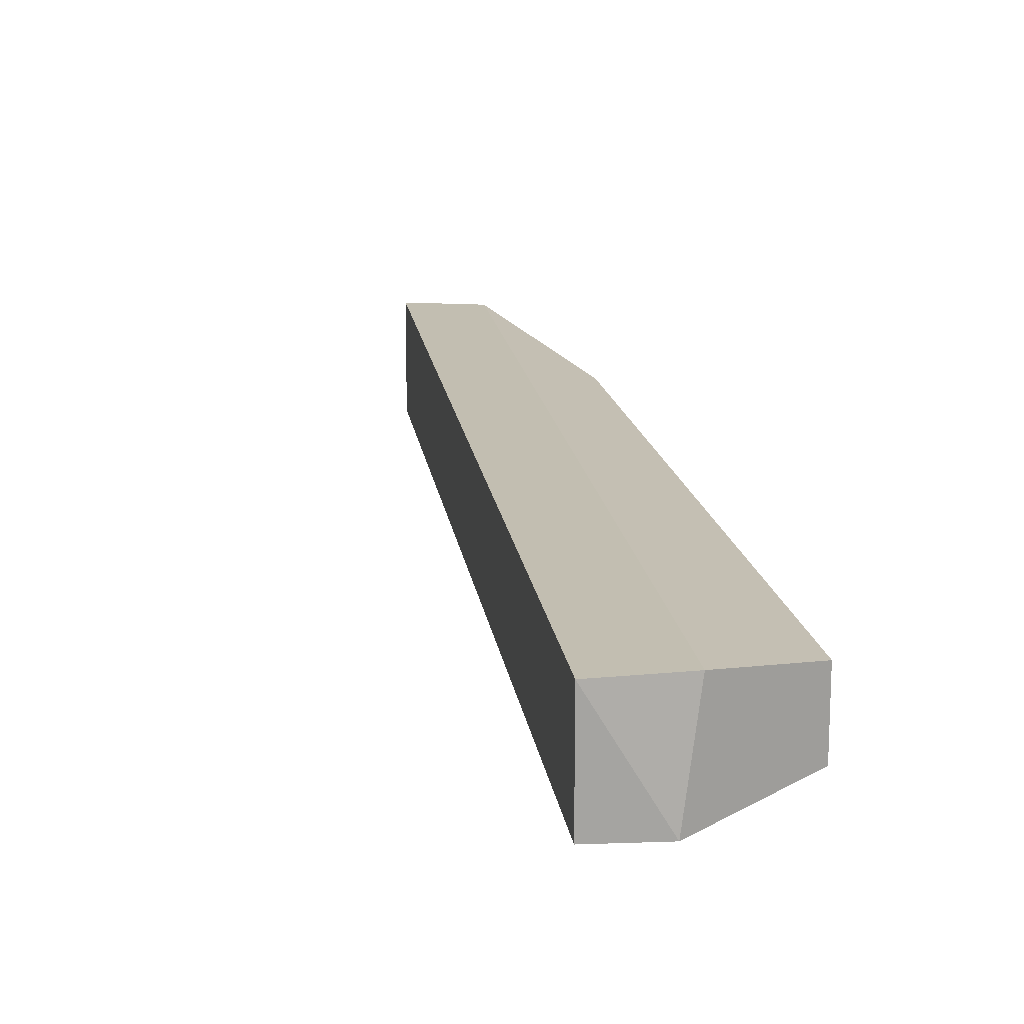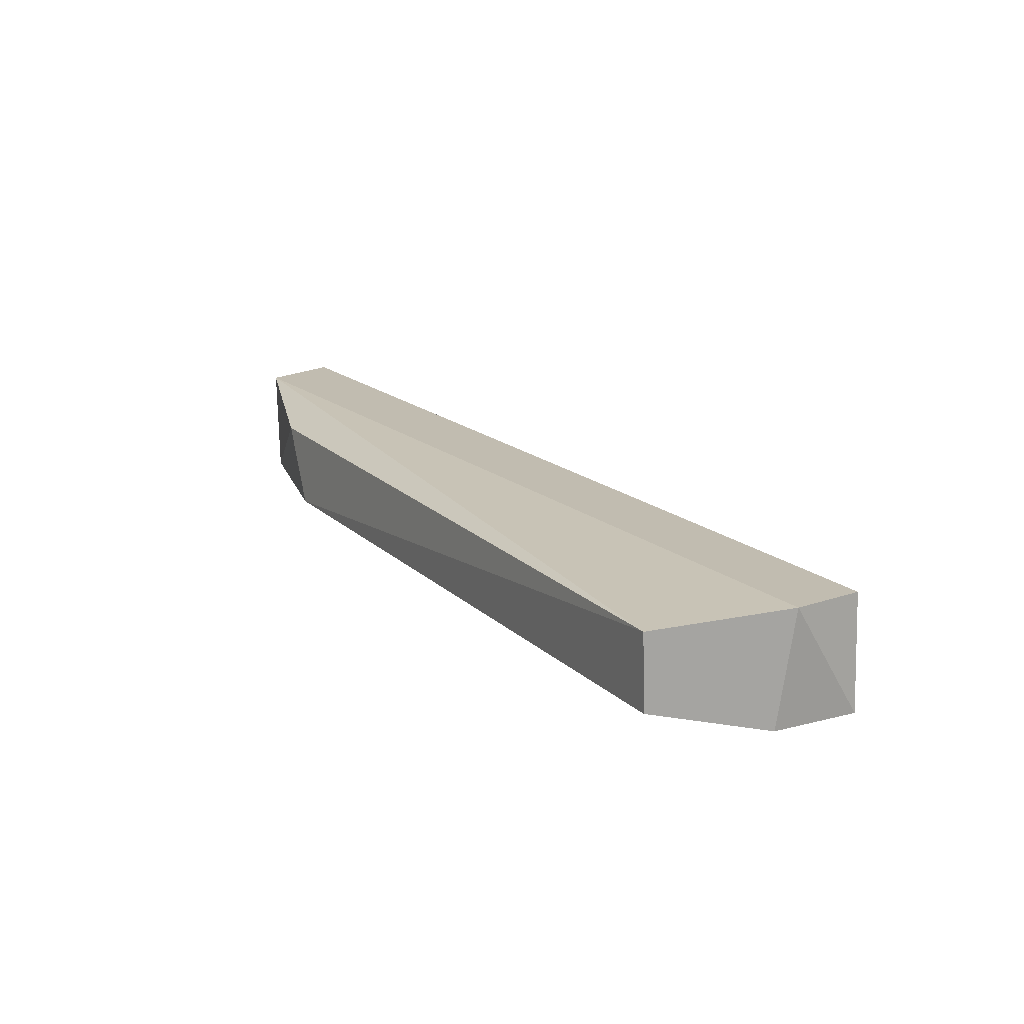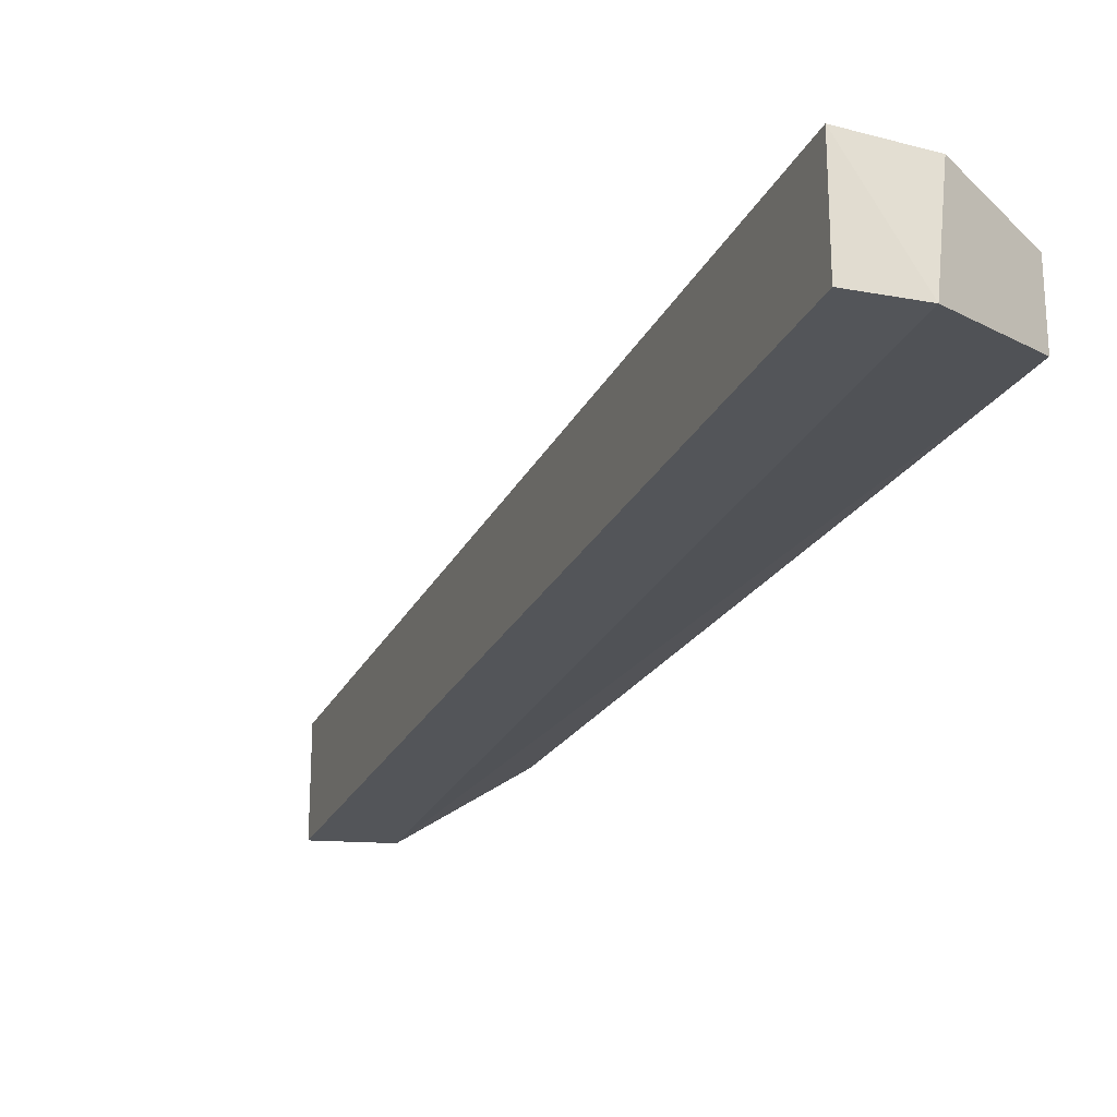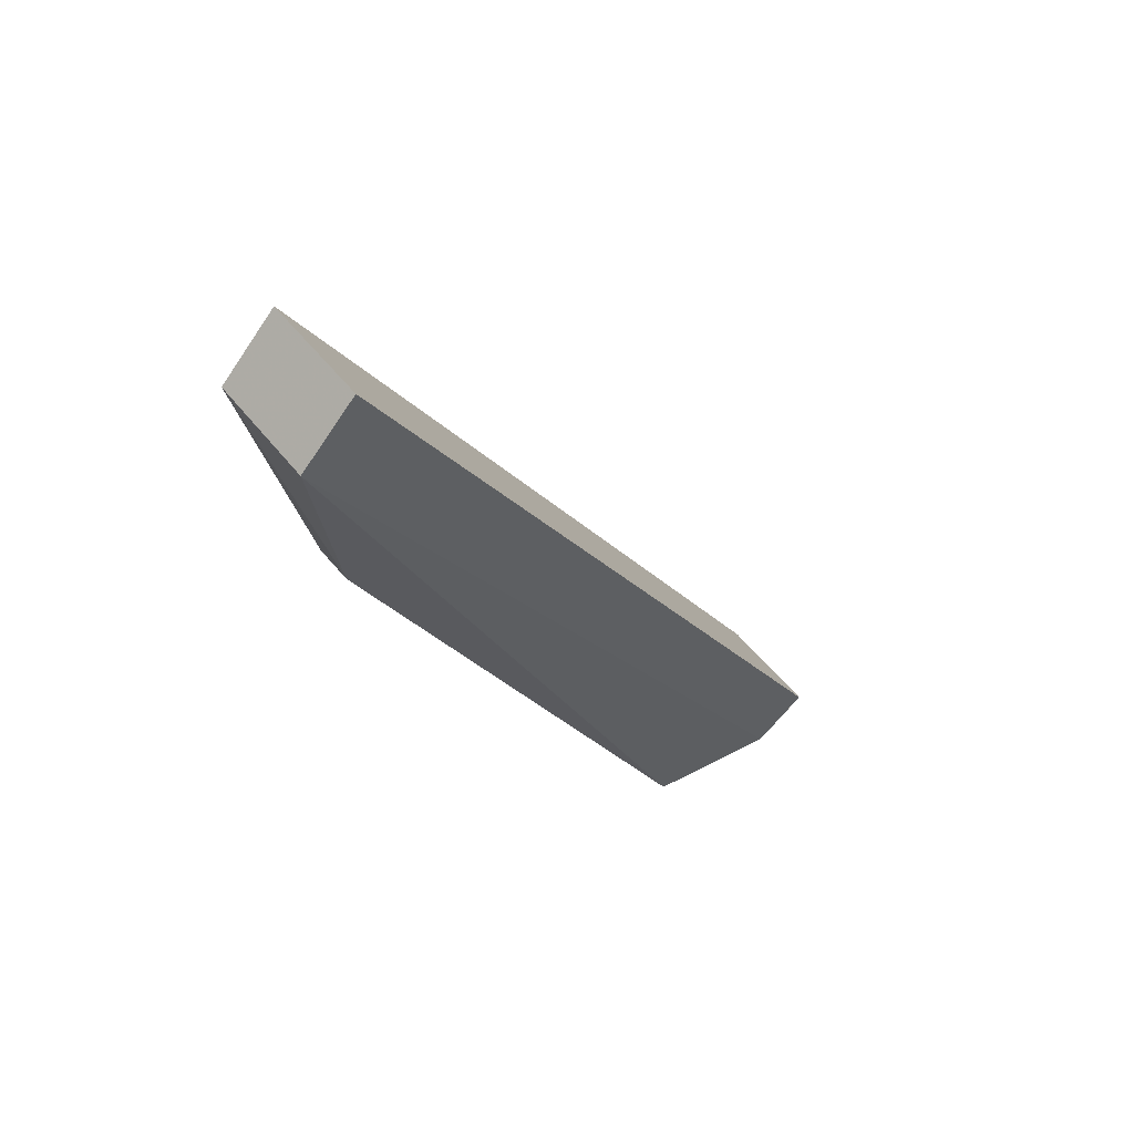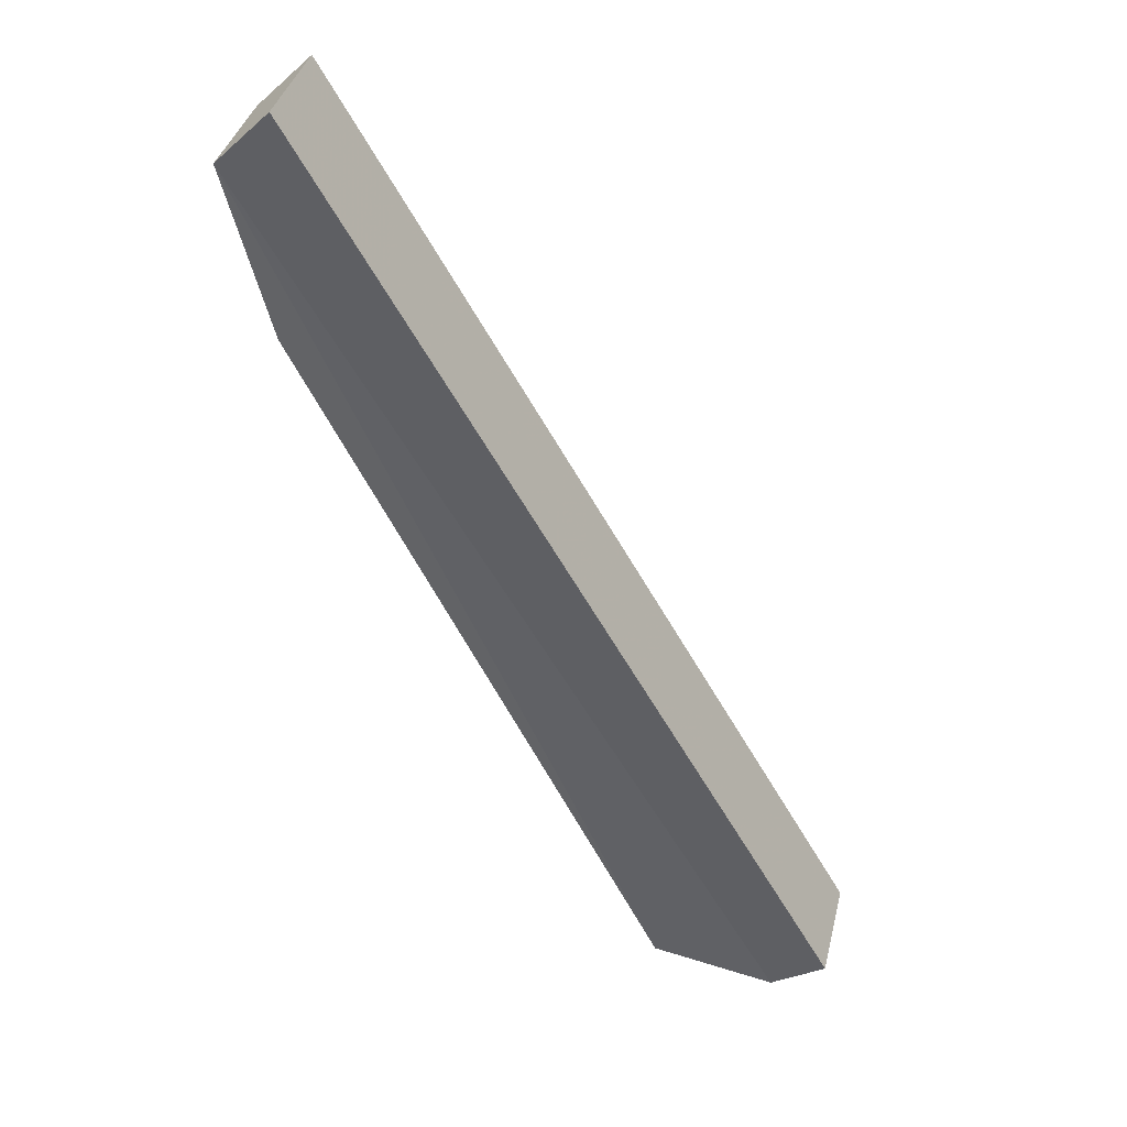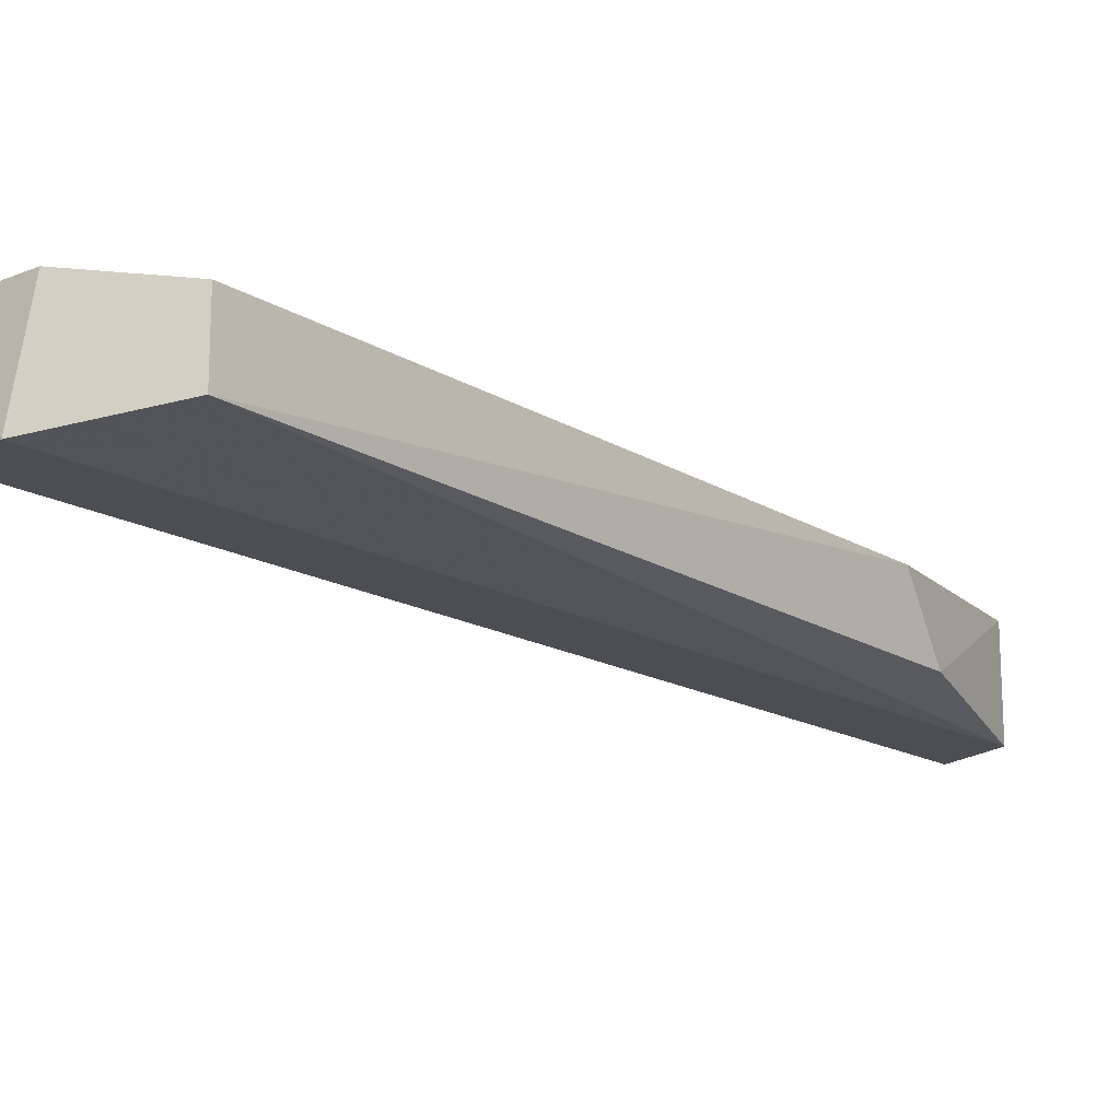
<metadata>
{"format":"obj","ext":"obj","renderer":"f3d","projection":"perspective","resolution":1024,"background":"white","views":[{"elev":17.1,"azim":142.1,"up":"+Y"},{"elev":-73.3,"azim":1.3,"up":"+Z"},{"elev":-24.1,"azim":129.0,"up":"+Y"},{"elev":54.0,"azim":-37.5,"up":"+Z"},{"elev":38.4,"azim":13.7,"up":"+Z"},{"elev":-17.4,"azim":-167.9,"up":"+Y"}]}
</metadata>
<code>
o convex_37
v -0.1951 0.007606 0.03751
v -0.1951 -0.009059 0.03751
v -0.2229 0.004828 0.03194
v -0.2757 0.007606 0.1764
v -0.2757 -0.009059 0.1764
v -0.2229 -0.006281 0.03194
v -0.284 0.007606 0.168
v -0.2757 0.004828 0.1319
v -0.284 -0.009059 0.168
v -0.2063 0.007606 0.03194
v -0.2035 -0.009059 0.03194
v -0.2785 -0.006281 0.1402
f 6 10 11
f 2 1 4
f 2 4 5
f 4 1 7
f 5 4 7
f 3 6 8
f 6 12 8
f 7 3 8
f 12 7 8
f 2 5 9
f 12 6 9
f 7 12 9
f 5 7 9
f 6 3 10
f 7 1 10
f 3 7 10
f 1 2 11
f 2 9 11
f 9 6 11
f 10 1 11

</code>
